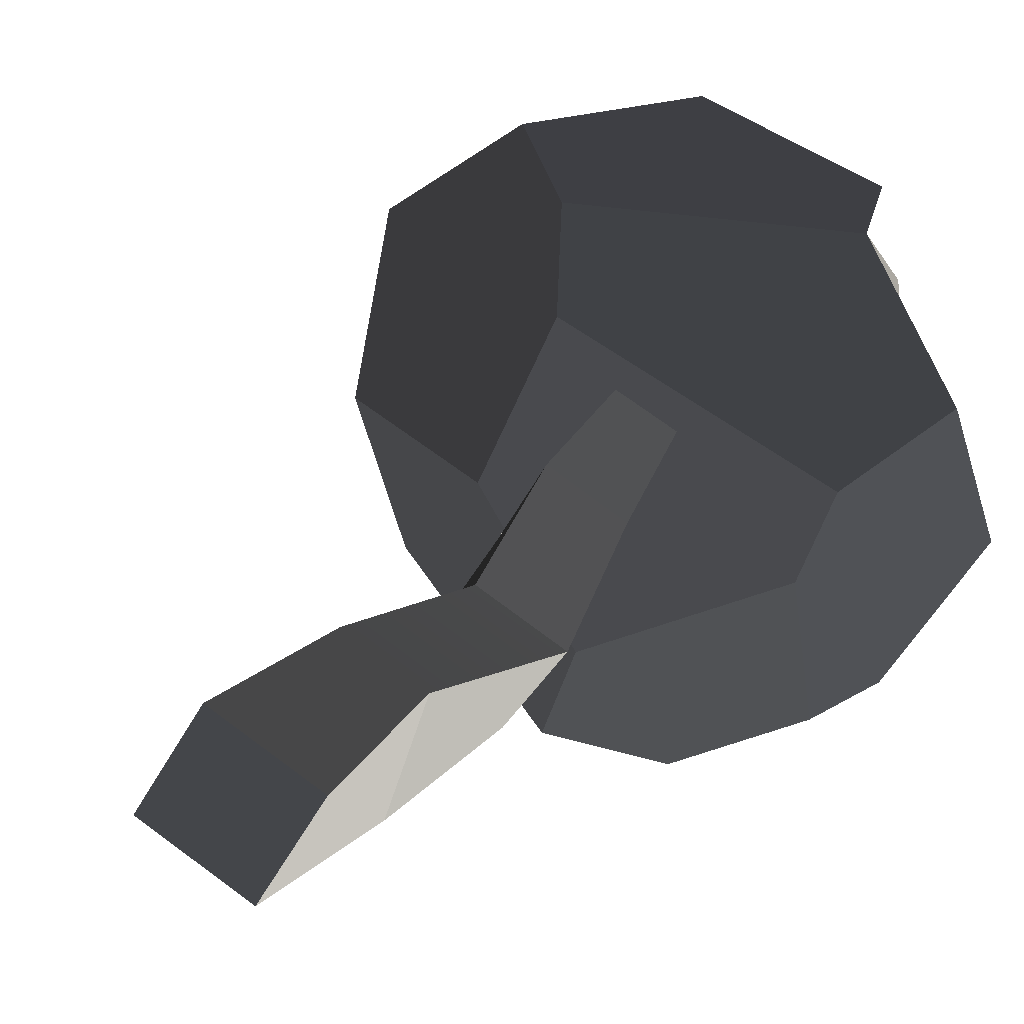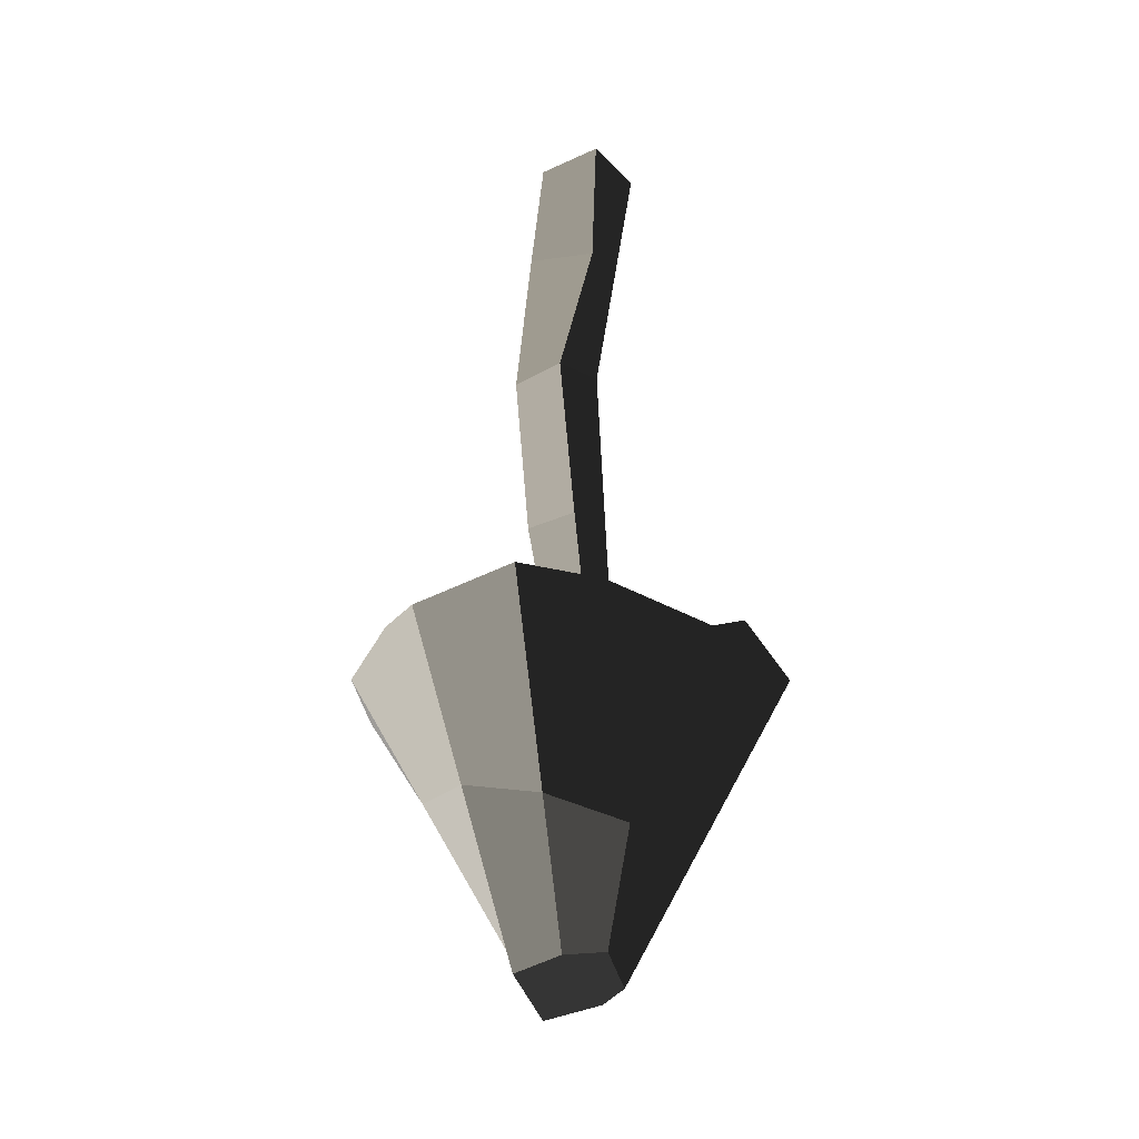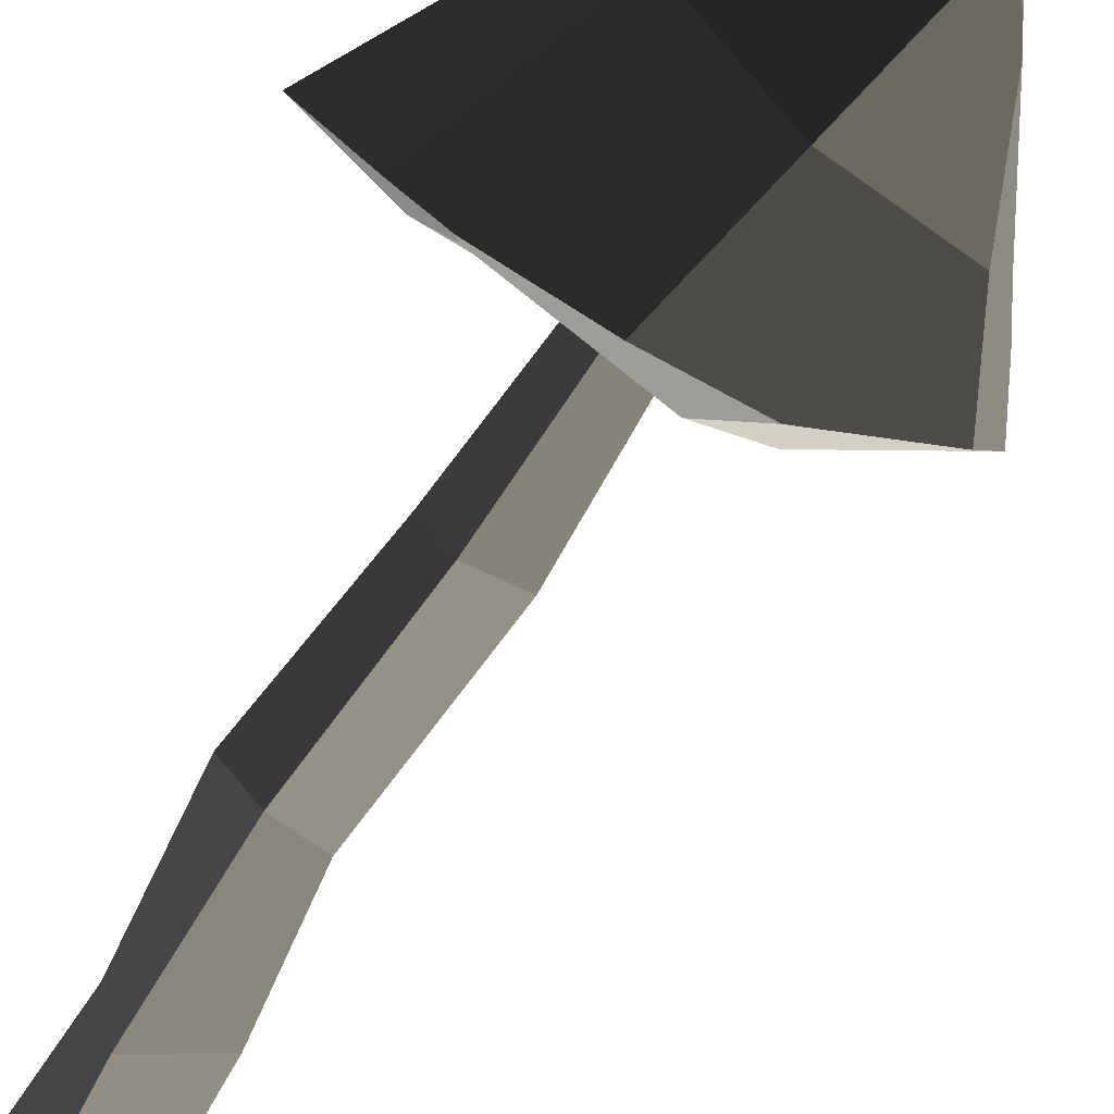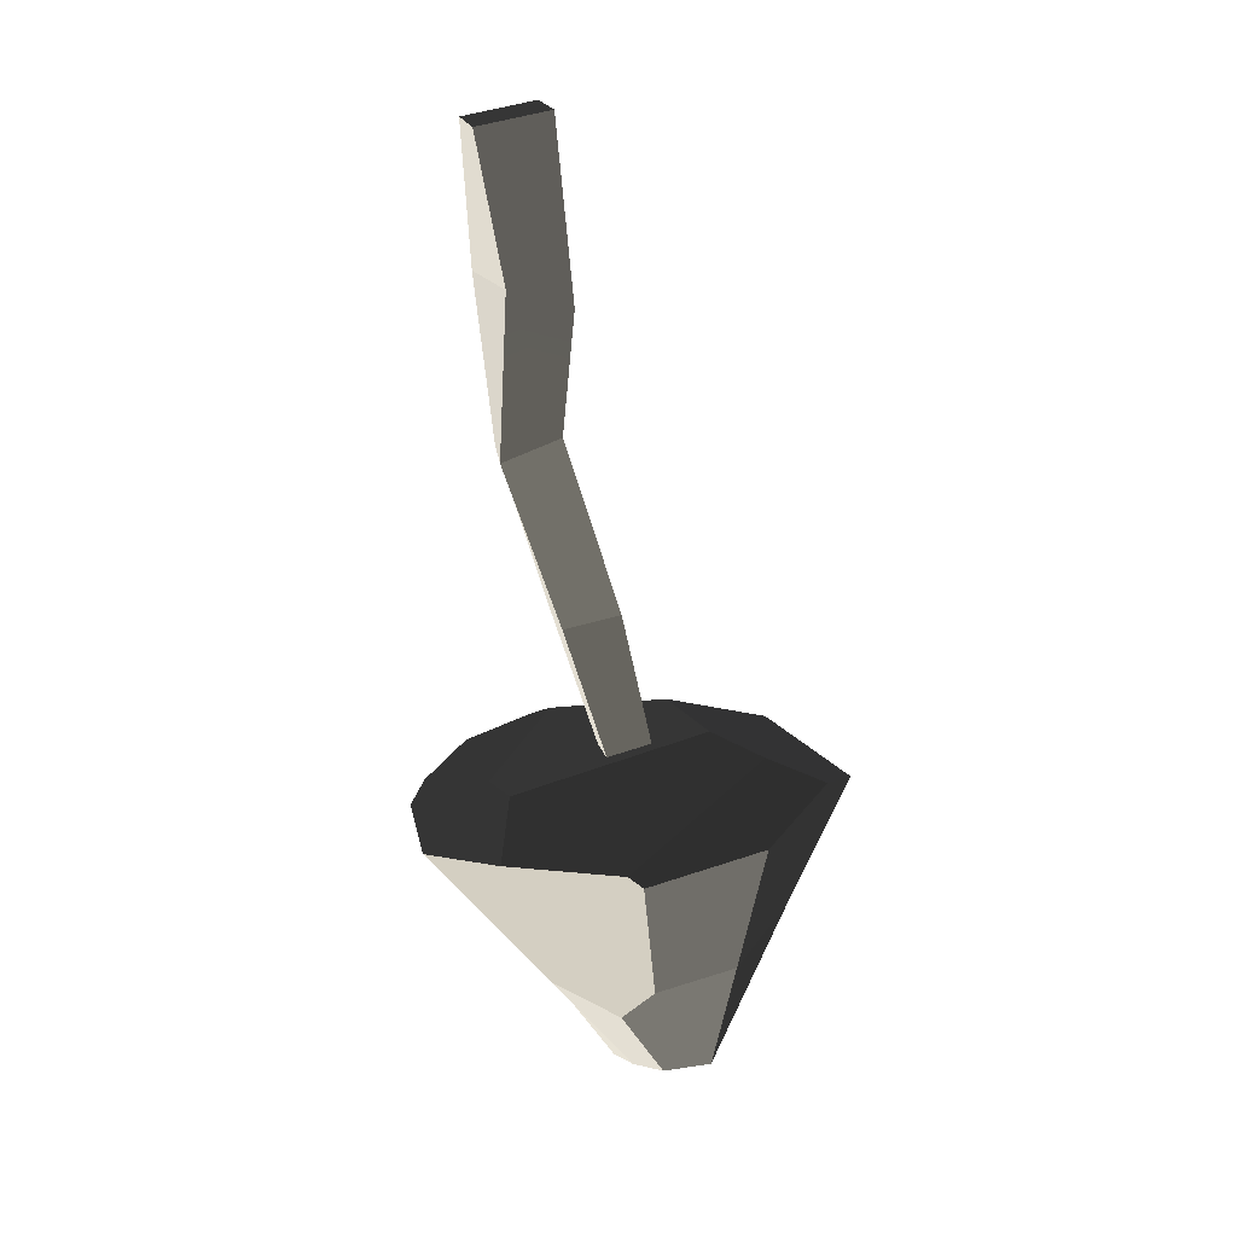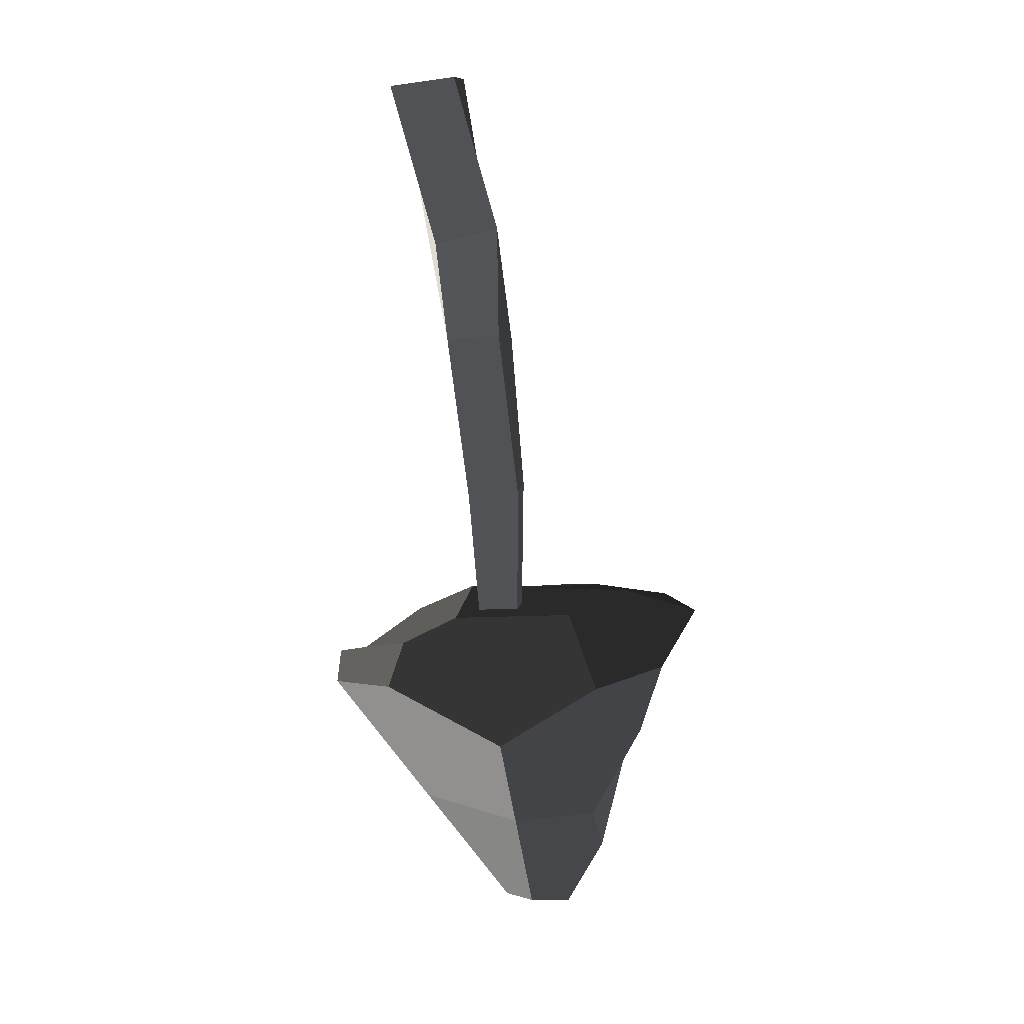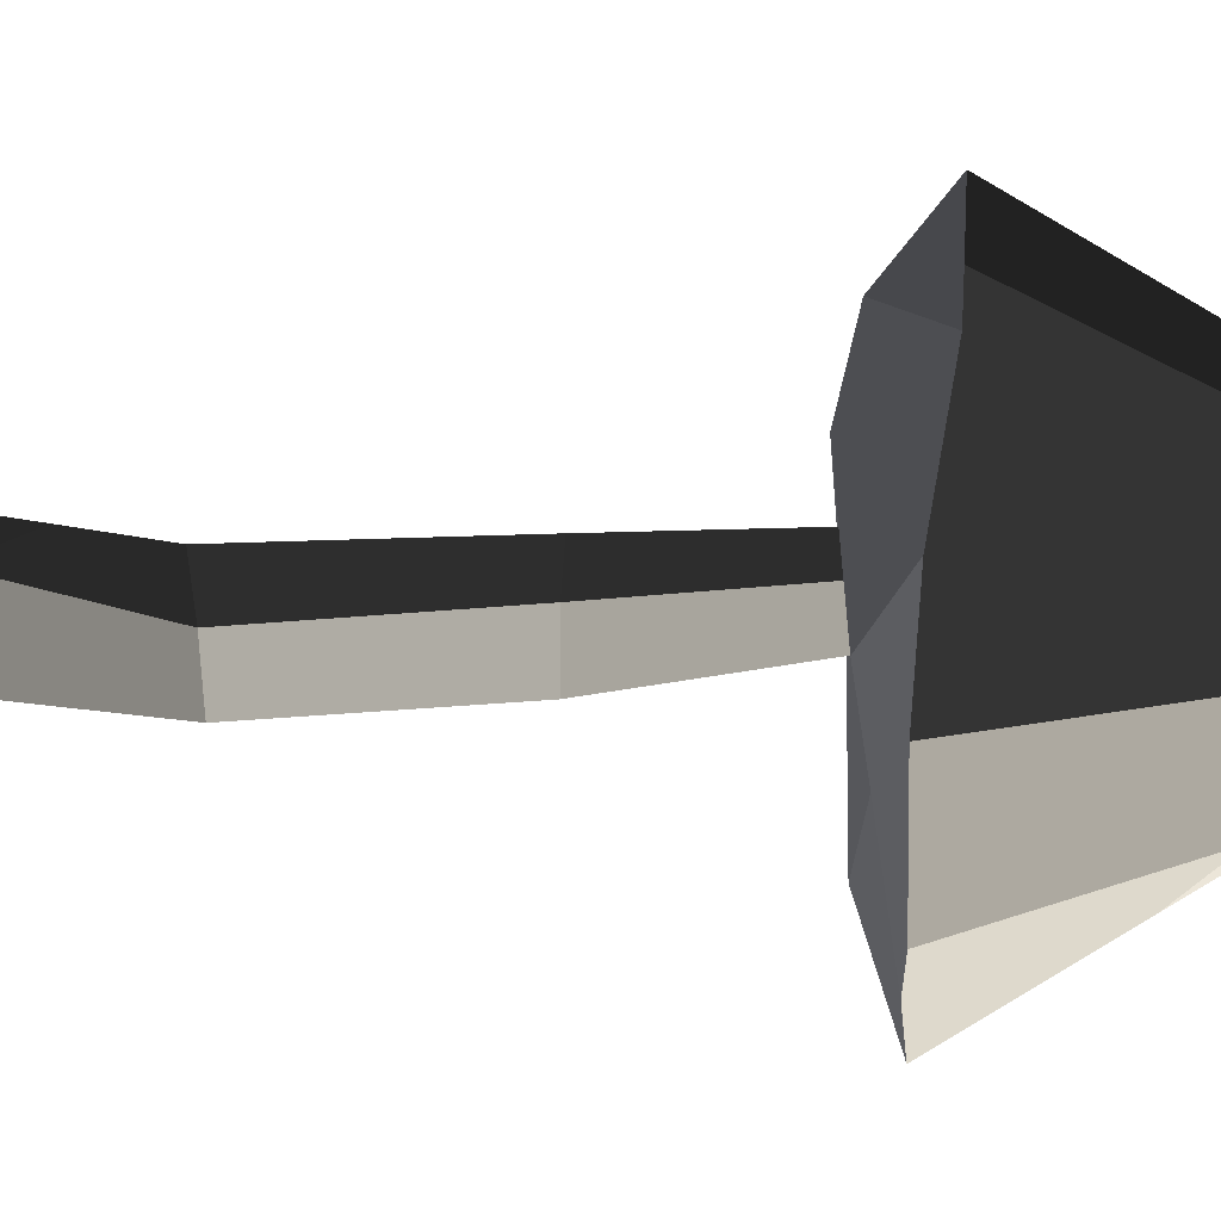
<metadata>
{"format":"obj","ext":"obj","renderer":"f3d","projection":"perspective","resolution":1024,"background":"white","views":[{"elev":20.3,"azim":34.4,"up":"+Y"},{"elev":-44.8,"azim":93.8,"up":"+Z"},{"elev":-78.2,"azim":162.3,"up":"+Y"},{"elev":10.3,"azim":137.2,"up":"+Z"},{"elev":23.3,"azim":-114.4,"up":"+Z"},{"elev":4.8,"azim":106.6,"up":"+Y"}]}
</metadata>
<code>
v 5.607 -0.4648 4.291
v -0.4204 2.878 6.124
v -0.6605 5.271 5.594
v 5.155 4.799 2.577
v 7.531 1.342 2.661
v -2.403 -1.29 6.291
v -6.625 -0.4134 5.157
v -6.709 3.708 3.639
v -0.4204 2.878 6.124
v -2.3 6.575 4.698
v -0.6605 5.271 5.594
v 6.183 -5.128 3.186
v 4.708 -6.226 3.628
v 4.562 -2.808 4.188
v 8.49 -1.492 2.654
v 5.607 -0.4648 4.291
v 7.531 1.342 2.661
v 4.562 -2.808 4.188
v -0.1621 -5.04 5.694
v -2.403 -1.29 6.291
v -0.4204 2.878 6.124
v 5.607 -0.4648 4.291
v 5.444 5.865 2.486
v 1.425 7.438 3.314
v -0.45 4.248 -1.897
v 2.369 3.171 -2.401
v -0.08552 -0.5422 -6.607
v -0.6797 -2.166 -6.856
v 2.779 -3.658 -1.796
v 3.442 -0.9328 -2.797
v 1.425 7.438 3.314
v -2.3 6.575 4.698
v -6.709 3.708 3.639
v -0.45 4.248 -1.897
v -5.024 2.289 -1.048
v 1.421 -7.909 4.267
v -1.626 -7.668 4.861
v -0.1621 -5.04 5.694
v 4.708 -6.226 3.628
v 4.562 -2.808 4.188
v -4.339 -1.571 -2.092
v -3.415 -2.514 -4.381
v -2.64 -1.333 -7.396
v -3.02 0.6026 -6.62
v -5.024 2.289 -1.048
v -1.626 -7.668 4.861
v 1.421 -7.909 4.267
v -0.7882 -5.445 0.317
v -0.7882 -5.445 0.317
v -5.484 -3.956 4.815
v -1.626 -7.668 4.861
v -4.776 -3.462 1.667
v -3.02 0.6026 -6.62
v -2.64 -1.333 -7.396
v -0.6797 -2.166 -6.856
v -0.08552 -0.5422 -6.607
v -2.143 1.367 -6.603
v -0.1997 0.9213 -6.483
v -0.6605 5.271 5.594
v -2.3 6.575 4.698
v 1.425 7.438 3.314
v 5.155 4.799 2.577
v 5.444 5.865 2.486
v -1.626 -7.668 4.861
v -5.484 -3.956 4.815
v -6.625 -0.4134 5.157
v -0.1621 -5.04 5.694
v -2.403 -1.29 6.291
v 4.708 -6.226 3.628
v 6.183 -5.128 3.186
v 2.779 -3.658 -1.796
v 1.421 -7.909 4.267
v -0.7882 -5.445 0.317
v 3.442 -0.9328 -2.797
v 8.49 -1.492 2.654
v 7.531 1.342 2.661
v 5.155 4.799 2.577
v 2.662 1.828 -3.554
v 2.369 3.171 -2.401
v 5.444 5.865 2.486
v 2.662 1.828 -3.554
v -0.1997 0.9213 -6.483
v -0.08552 -0.5422 -6.607
v 3.442 -0.9328 -2.797
v 2.779 -3.658 -1.796
v 6.183 -5.128 3.186
v 8.49 -1.492 2.654
v 3.442 -0.9328 -2.797
v -0.7882 -5.445 0.317
v -3.415 -2.514 -4.381
v -4.339 -1.571 -2.092
v -4.776 -3.462 1.667
v -3.415 -2.514 -4.381
v -0.7882 -5.445 0.317
v 2.779 -3.658 -1.796
v -0.6797 -2.166 -6.856
v -2.64 -1.333 -7.396
v -0.1997 0.9213 -6.483
v 2.662 1.828 -3.554
v 2.369 3.171 -2.401
v 2.369 3.171 -2.401
v -2.143 1.367 -6.603
v -0.1997 0.9213 -6.483
v -0.45 4.248 -1.897
v -5.484 -3.956 4.815
v -4.776 -3.462 1.667
v -4.339 -1.571 -2.092
v -6.625 -0.4134 5.157
v -5.024 2.289 -1.048
v -6.709 3.708 3.639
v -5.024 2.289 -1.048
v -3.02 0.6026 -6.62
v -2.143 1.367 -6.603
v -0.45 4.248 -1.897
v 2.065 1.189 10.21
v 1.06 -0.5714 10.53
v -0.1976 0.01414 5.037
v 0.5569 1.334 4.798
v 1.06 -0.5714 10.53
v 2.767 -1.625 10.1
v 1.083 -0.7761 4.715
v -0.1976 0.01414 5.037
v 2.767 -1.625 10.1
v 3.773 0.1352 9.783
v 1.838 0.5441 4.476
v 1.083 -0.7761 4.715
v 3.773 0.1352 9.783
v 2.065 1.189 10.21
v 0.5569 1.334 4.798
v 1.838 0.5441 4.476
v 4.943 0.432 26.9
v 6.201 2.632 26.51
v 8.336 1.315 25.97
v 7.078 -0.8851 26.37
v 1.083 -0.7761 4.715
v 1.838 0.5441 4.476
v 0.5569 1.334 4.798
v -0.1976 0.01414 5.037
v 8.336 1.315 25.97
v 6.201 2.632 26.51
v 4.423 1.537 20.41
v 6.858 1.049 21.05
v 4.515 1.042 16.28
v 6.075 -0.2467 15.46
v 6.075 -0.2467 15.46
v 4.515 1.042 16.28
v 2.065 1.189 10.21
v 3.773 0.1352 9.783
v 7.078 -0.8851 26.37
v 8.336 1.315 25.97
v 6.858 1.049 21.05
v 6.229 -1.379 21.59
v 6.229 -1.379 21.59
v 6.858 1.049 21.05
v 6.075 -0.2467 15.46
v 4.82 -1.998 15.82
v 4.82 -1.998 15.82
v 6.075 -0.2467 15.46
v 3.773 0.1352 9.783
v 2.767 -1.625 10.1
v 4.943 0.432 26.9
v 7.078 -0.8851 26.37
v 6.229 -1.379 21.59
v 3.794 -0.8905 20.95
v 3.794 -0.8905 20.95
v 6.229 -1.379 21.59
v 4.82 -1.998 15.82
v 3.26 -0.7088 16.64
v 3.26 -0.7088 16.64
v 4.82 -1.998 15.82
v 2.767 -1.625 10.1
v 1.06 -0.5714 10.53
v 6.201 2.632 26.51
v 4.943 0.432 26.9
v 3.794 -0.8905 20.95
v 4.423 1.537 20.41
v 4.423 1.537 20.41
v 3.794 -0.8905 20.95
v 3.26 -0.7088 16.64
v 4.515 1.042 16.28
v 4.515 1.042 16.28
v 3.26 -0.7088 16.64
v 1.06 -0.5714 10.53
v 2.065 1.189 10.21
g Magic_mushroom1_(4)_607_25
f 1 3 2
f 3 1 4
f 4 1 5
f 6 8 7
f 8 6 9
f 8 9 10
f 10 9 11
f 12 14 13
f 14 12 15
f 14 15 16
f 16 15 17
f 18 20 19
f 20 18 21
f 21 18 22
f 23 25 24
f 23 26 25
f 27 29 28
f 27 30 29
f 31 33 32
f 33 31 34
f 33 34 35
f 36 38 37
f 38 36 39
f 38 39 40
f 41 43 42
f 43 41 44
f 44 41 45
f 46 48 47
f 49 51 50
f 49 50 52
f 53 55 54
f 55 53 56
f 56 53 57
f 56 57 58
f 59 61 60
f 61 59 62
f 61 62 63
f 64 66 65
f 66 64 67
f 66 67 68
f 69 71 70
f 71 69 72
f 71 72 73
f 74 76 75
f 76 74 77
f 77 74 78
f 77 78 79
f 77 79 80
f 81 83 82
f 81 84 83
f 85 87 86
f 85 88 87
f 89 91 90
f 89 92 91
f 93 95 94
f 95 93 96
f 96 93 97
f 98 100 99
f 101 103 102
f 101 102 104
f 105 107 106
f 107 105 108
f 107 108 109
f 109 108 110
f 111 113 112
f 111 114 113
f 115 117 116
f 115 118 117
f 119 121 120
f 119 122 121
f 123 125 124
f 123 126 125
f 127 129 128
f 127 130 129
f 131 133 132
f 131 134 133
f 135 137 136
f 135 138 137
f 139 141 140
f 139 142 141
f 142 143 141
f 142 144 143
f 145 147 146
f 145 148 147
f 149 151 150
f 149 152 151
f 153 155 154
f 153 156 155
f 157 159 158
f 157 160 159
f 161 163 162
f 161 164 163
f 165 167 166
f 165 168 167
f 169 171 170
f 169 172 171
f 173 175 174
f 173 176 175
f 177 179 178
f 177 180 179
f 181 183 182
f 181 184 183

</code>
